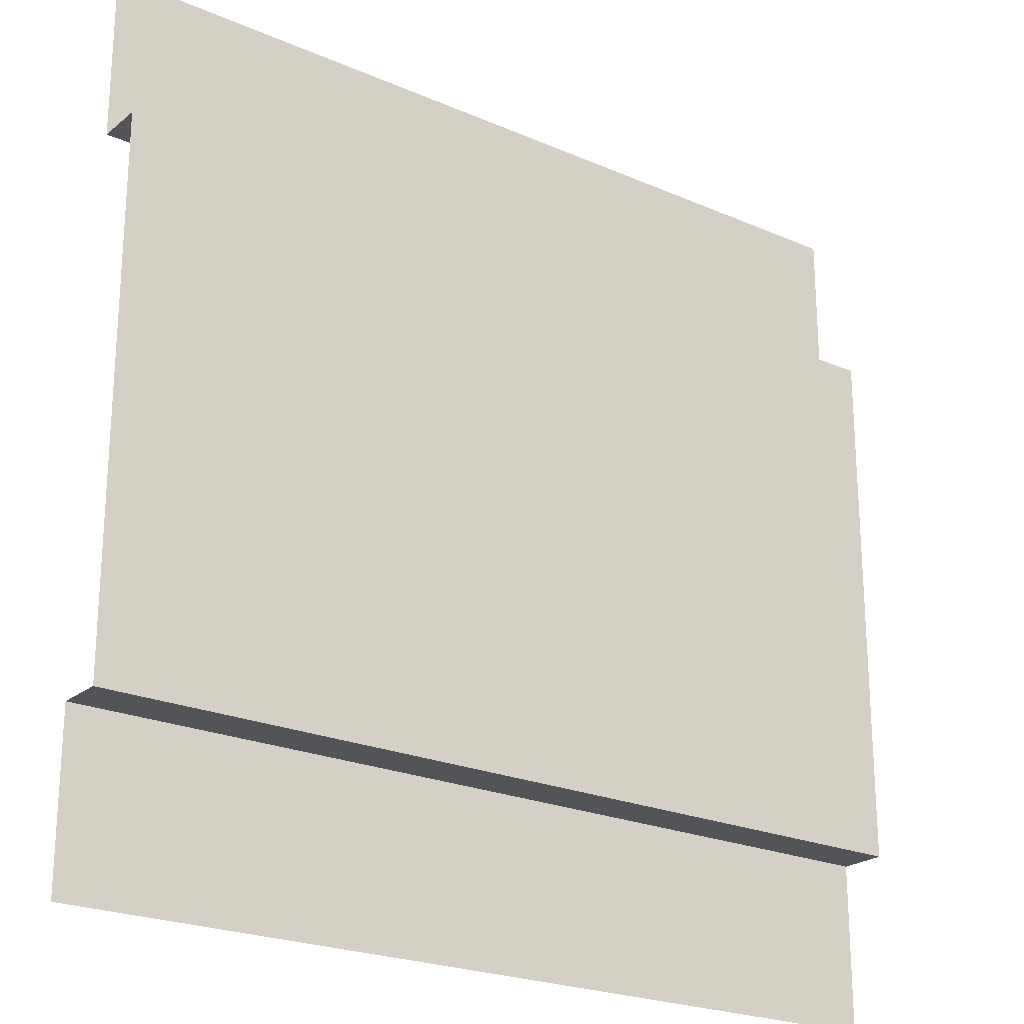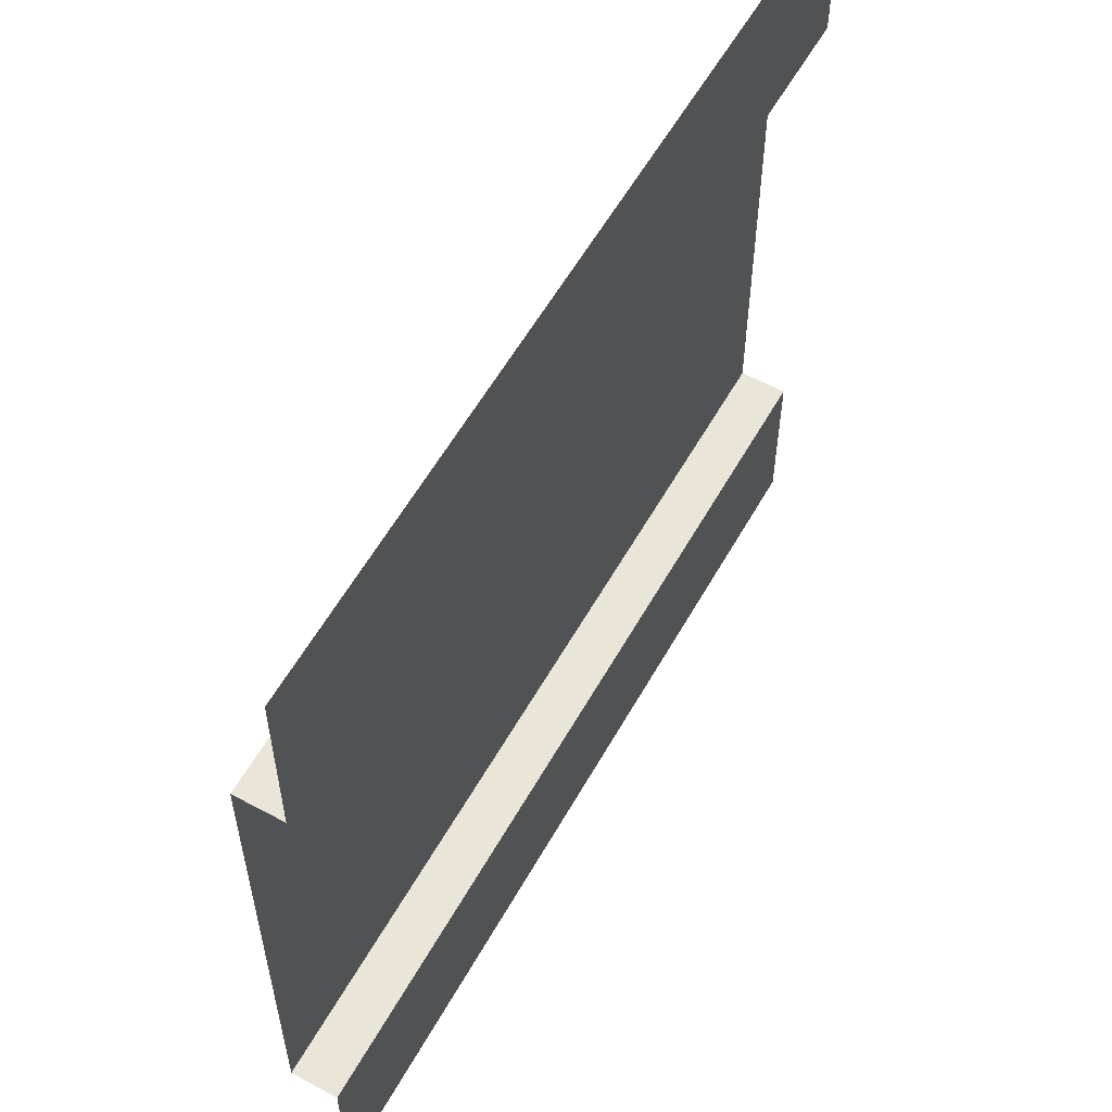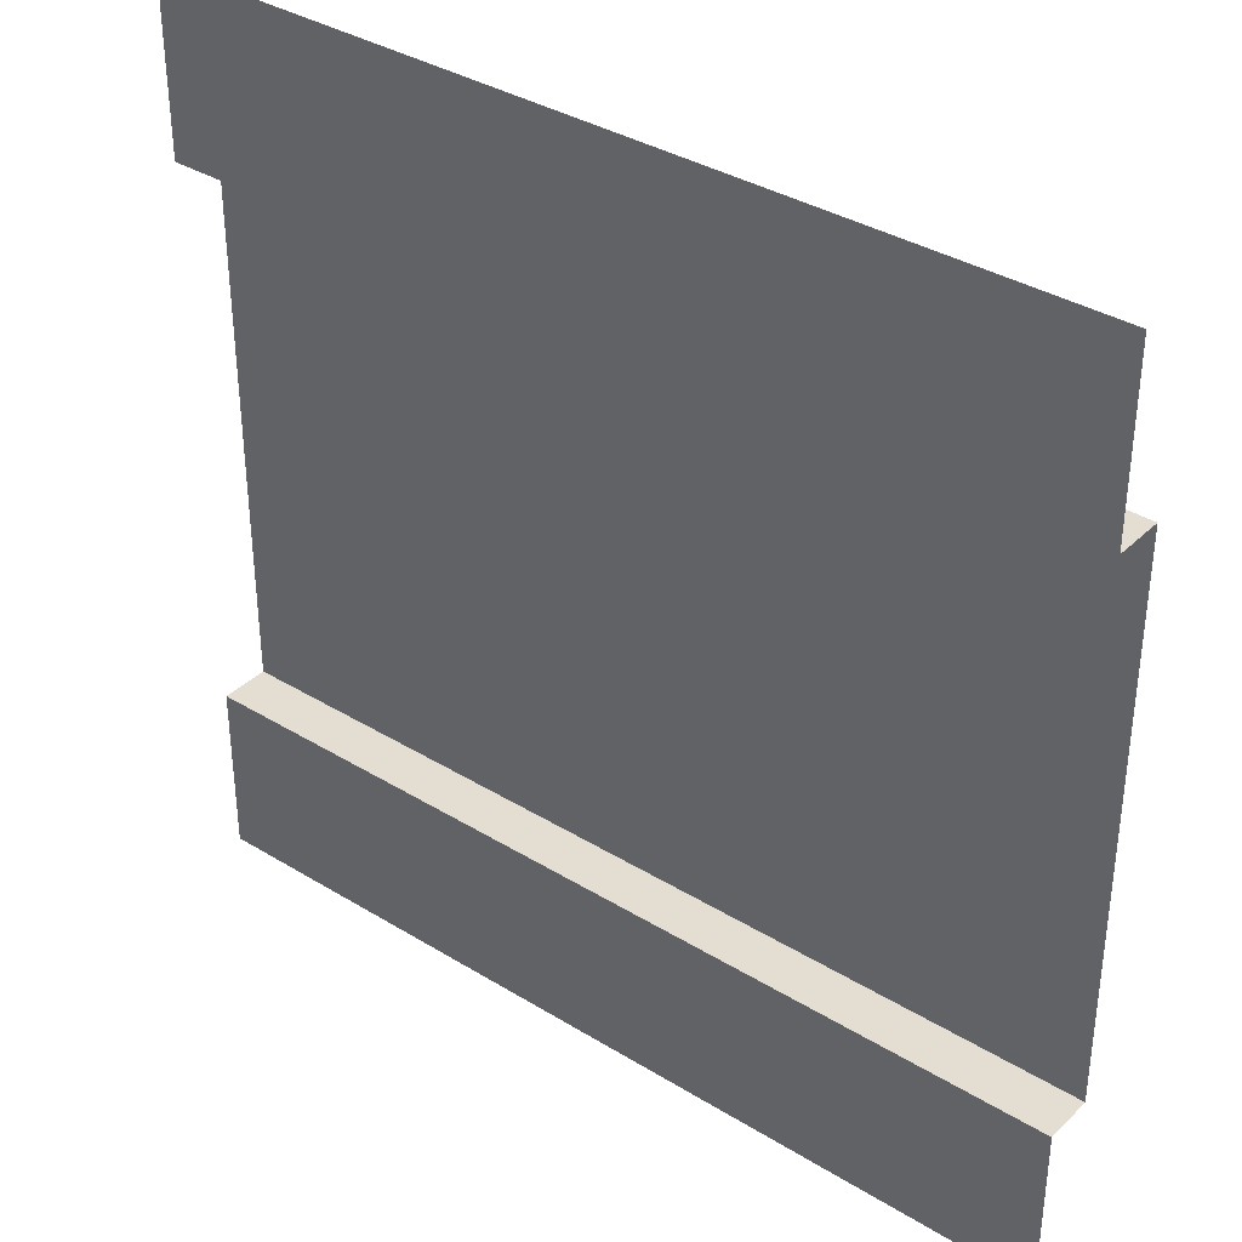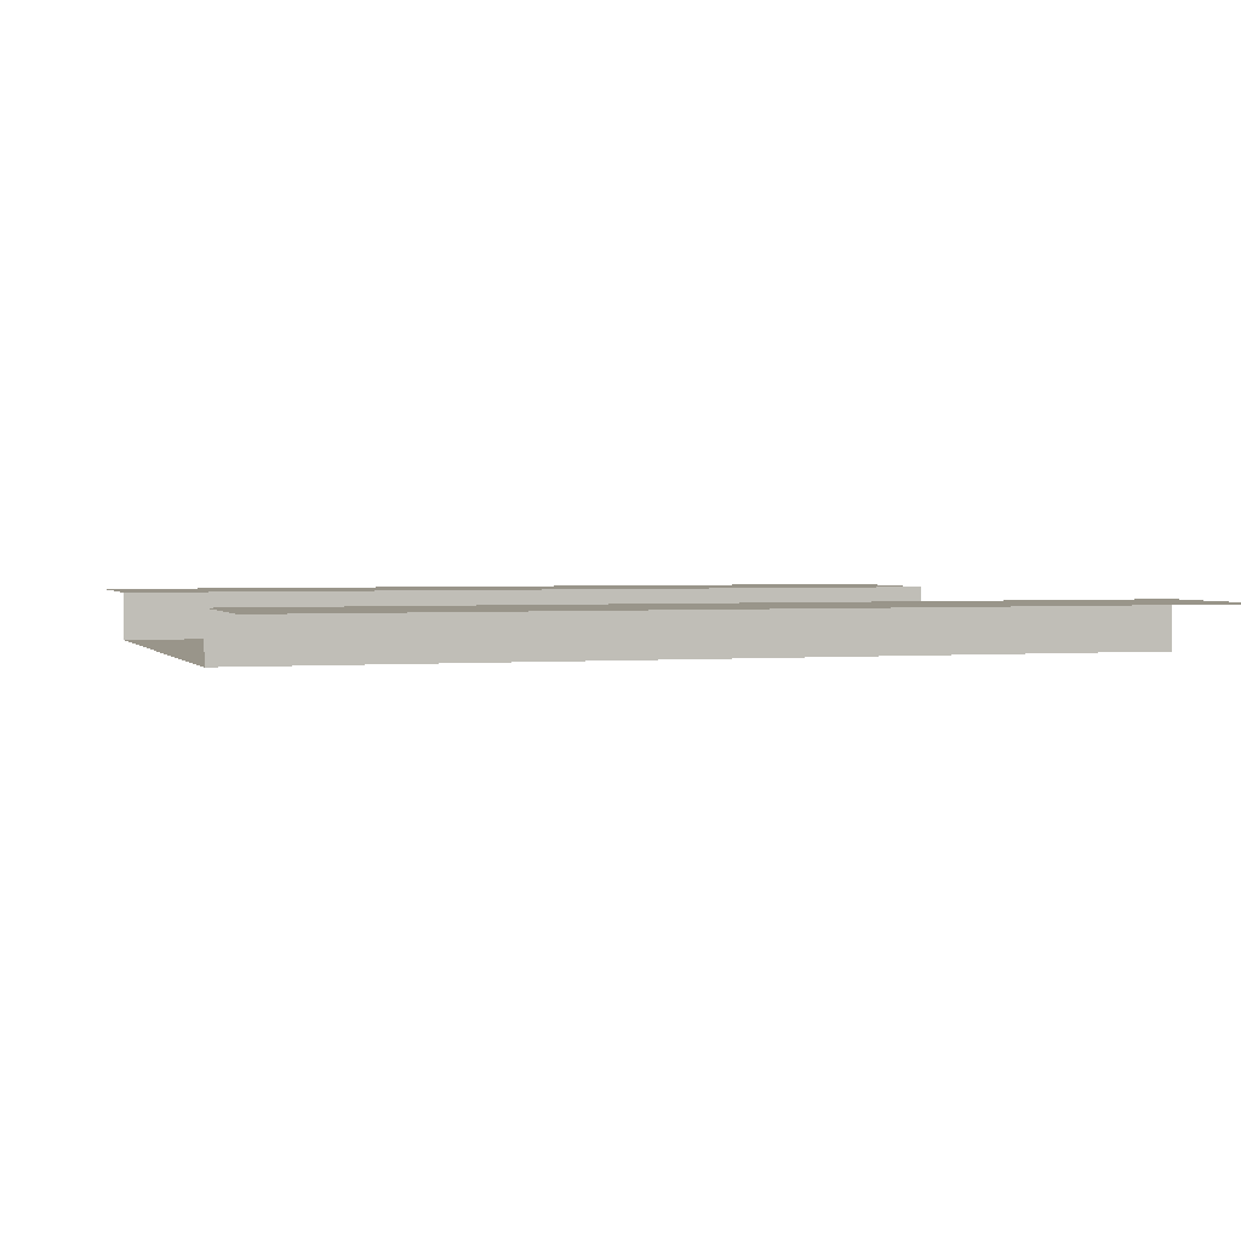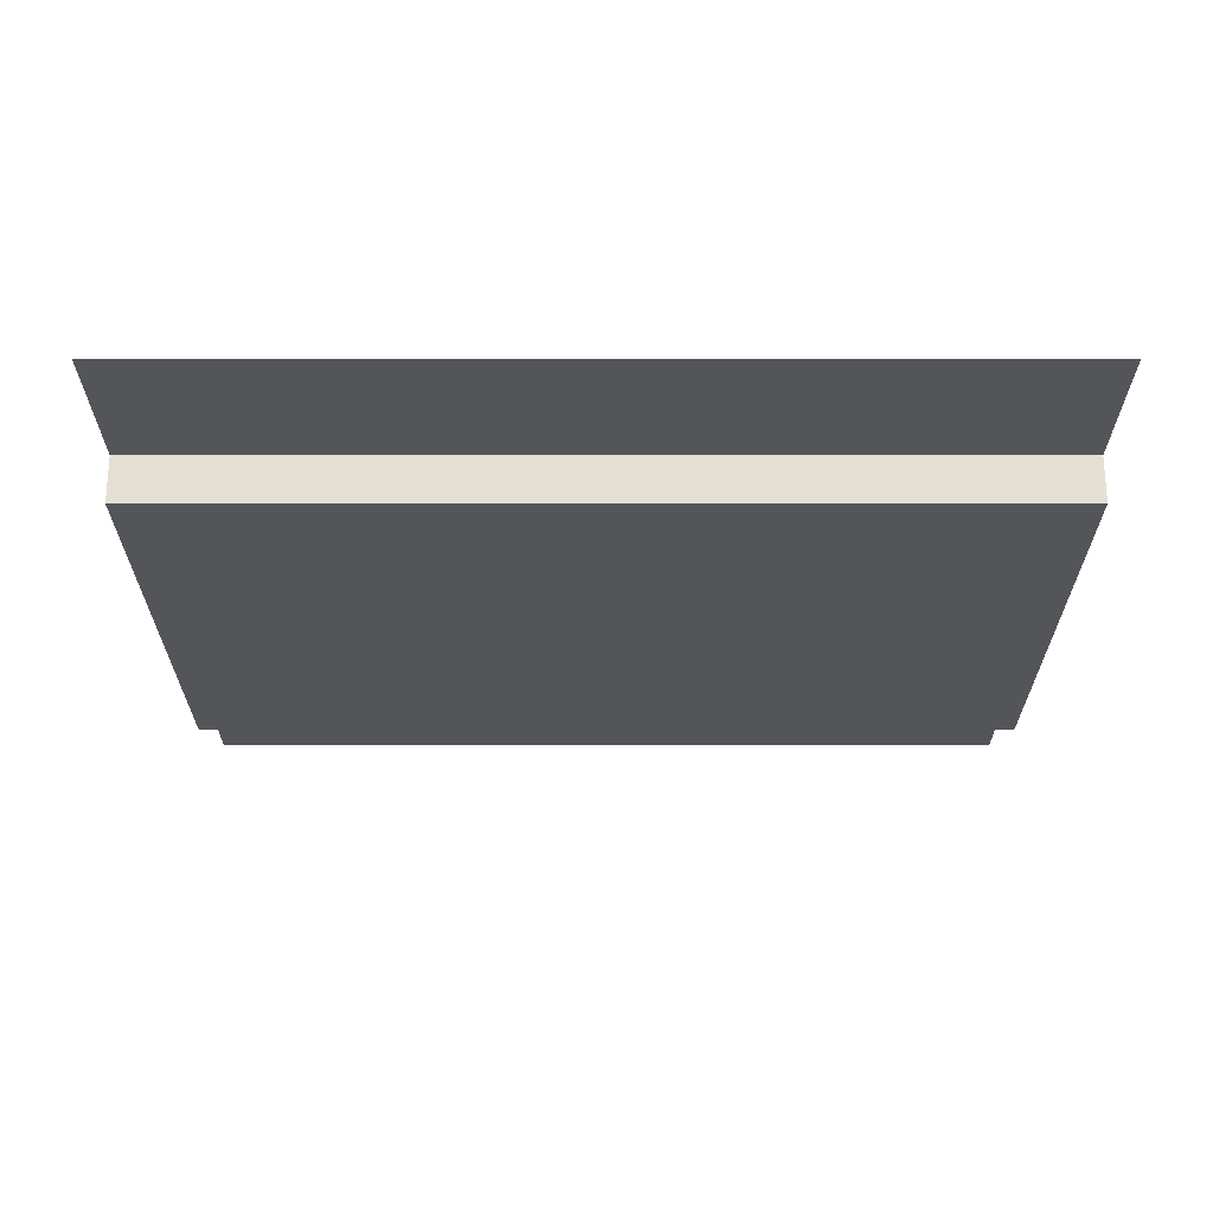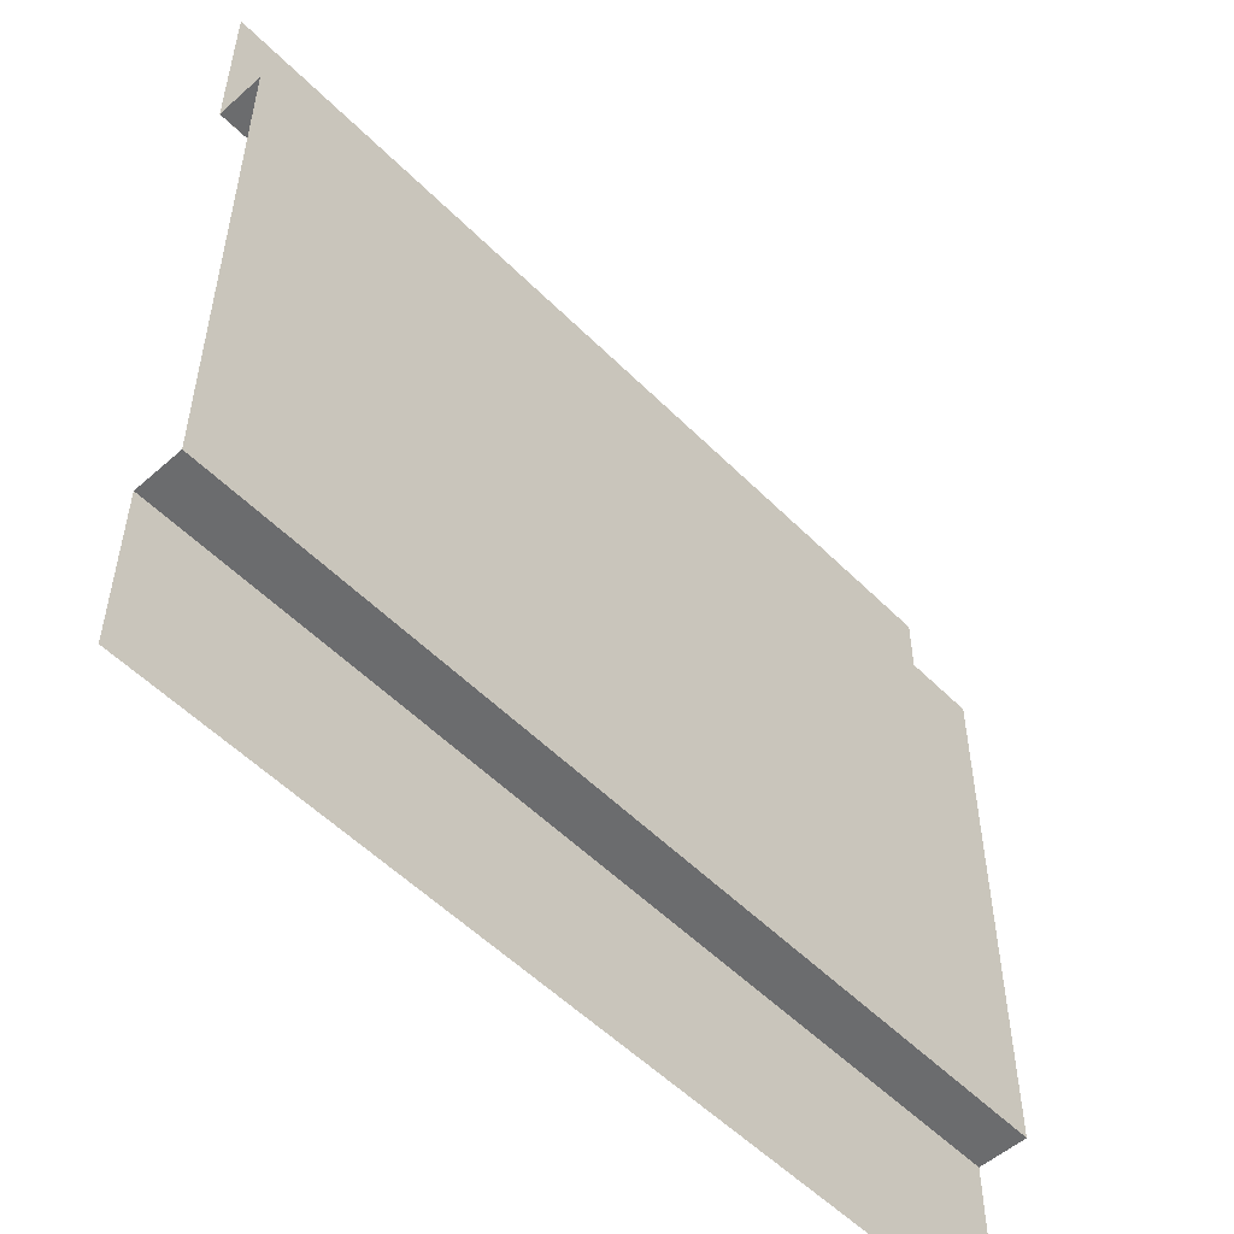
<metadata>
{"format":"obj","ext":"obj","renderer":"f3d","projection":"perspective","resolution":1024,"background":"white","views":[{"elev":-22.9,"azim":143.4,"up":"+Y"},{"elev":57.8,"azim":-60.8,"up":"+Y"},{"elev":36.1,"azim":38.8,"up":"+Y"},{"elev":2.0,"azim":-18.0,"up":"+Z"},{"elev":-24.4,"azim":0.0,"up":"+Z"},{"elev":-53.6,"azim":133.3,"up":"+Y"}]}
</metadata>
<code>
v 4.768e-07 -2.384e-07 1.165e-12
v 4.768e-07 0.9559 1.165e-12
v 5 0.9559 -4.967e-07
v 5 -2.384e-07 -4.967e-07
v 4.768e-07 4.027 1.165e-12
v 4.768e-07 5 1.165e-12
v 5 5 -4.967e-07
v 5 4.027 -4.967e-07
v 4.768e-07 0.9559 1.165e-12
v -1.301e-07 0.9559 -0.272
v 5 0.9559 -0.272
v 5 0.9559 -4.967e-07
v -1.301e-07 4.027 -0.272
v 4.768e-07 4.027 1.165e-12
v 5 4.027 -4.967e-07
v 5 4.027 -0.272
v -1.301e-07 0.9559 -0.272
v -1.301e-07 4.027 -0.272
v 5 4.027 -0.272
v 5 0.9559 -0.272
g SD_Env_Wall_25_2931_394
f 1 3 2
f 1 4 3
f 5 7 6
f 5 8 7
f 9 11 10
f 9 12 11
f 13 15 14
f 13 16 15
f 17 19 18
f 17 20 19

</code>
